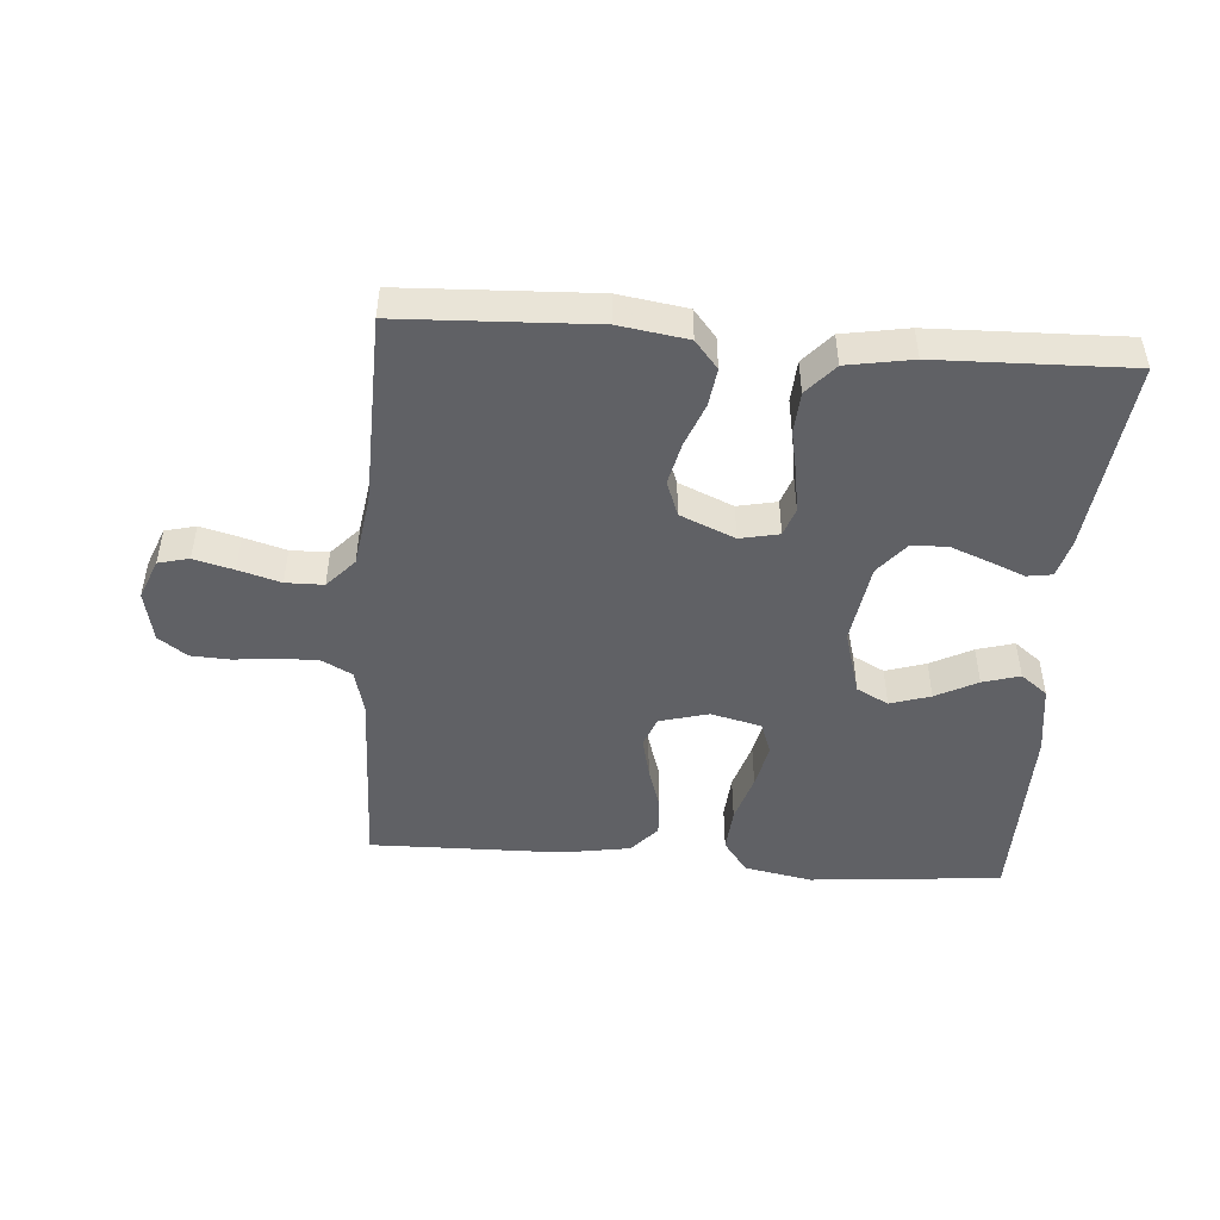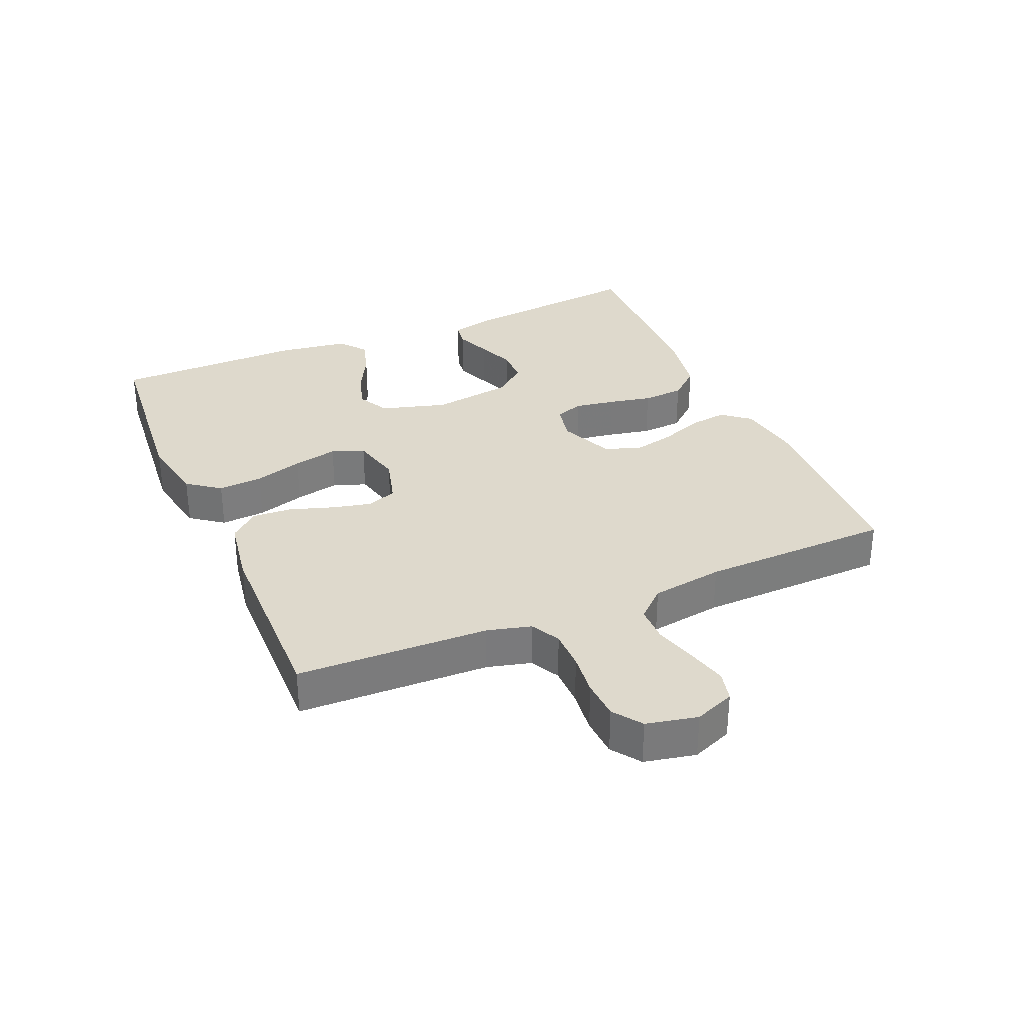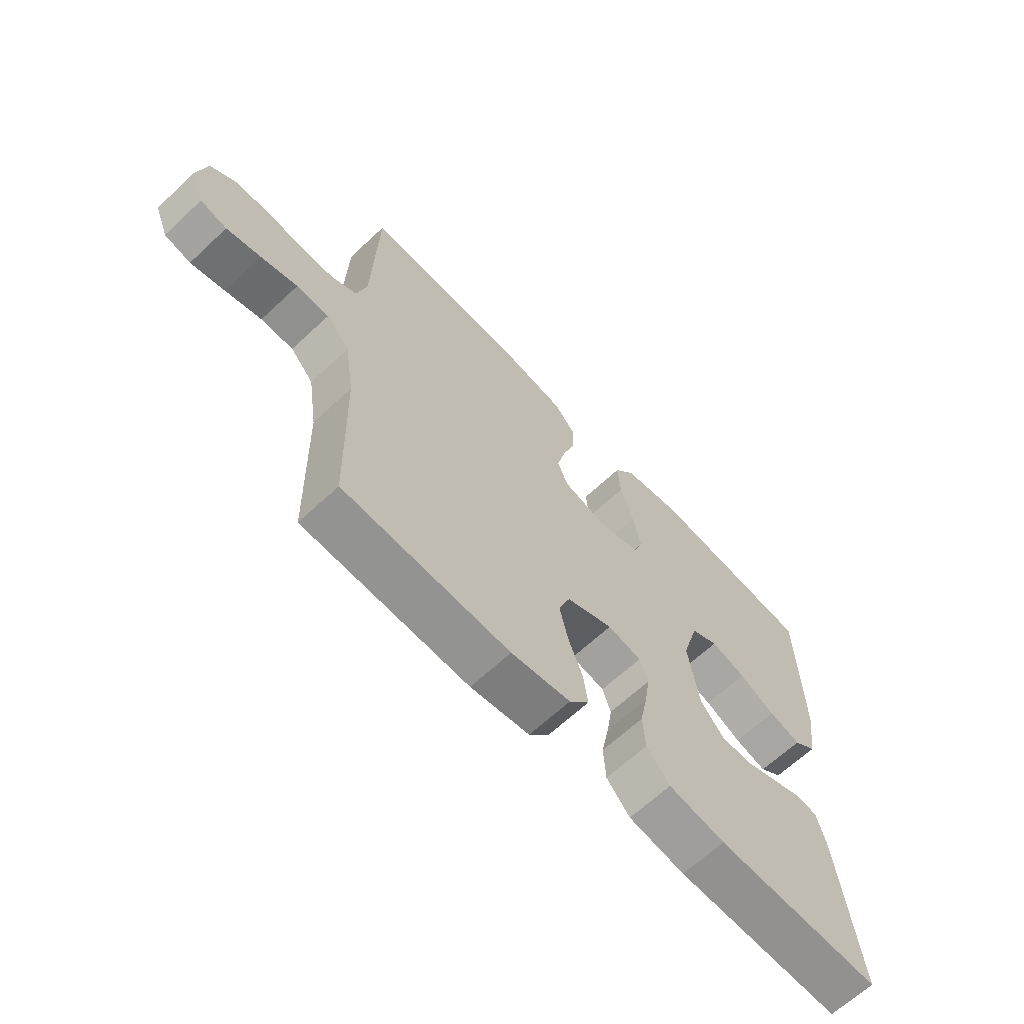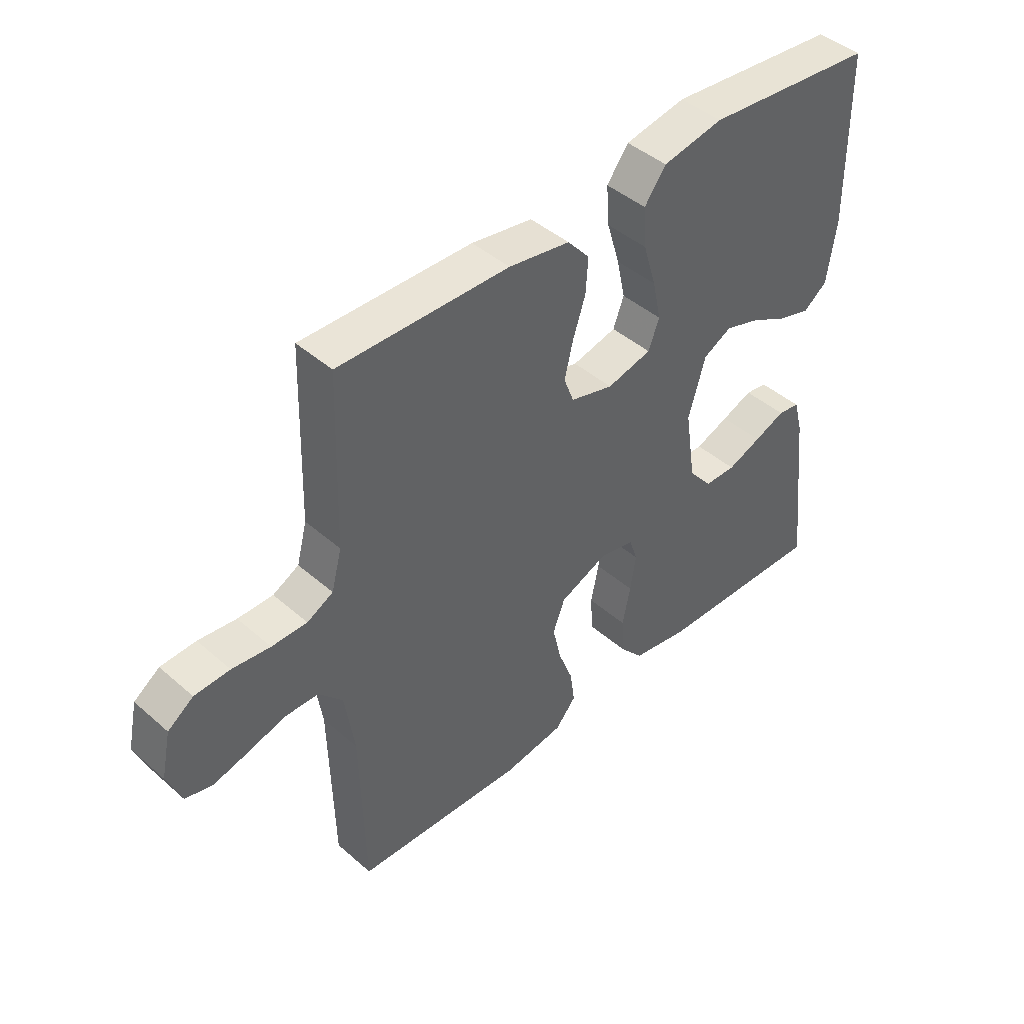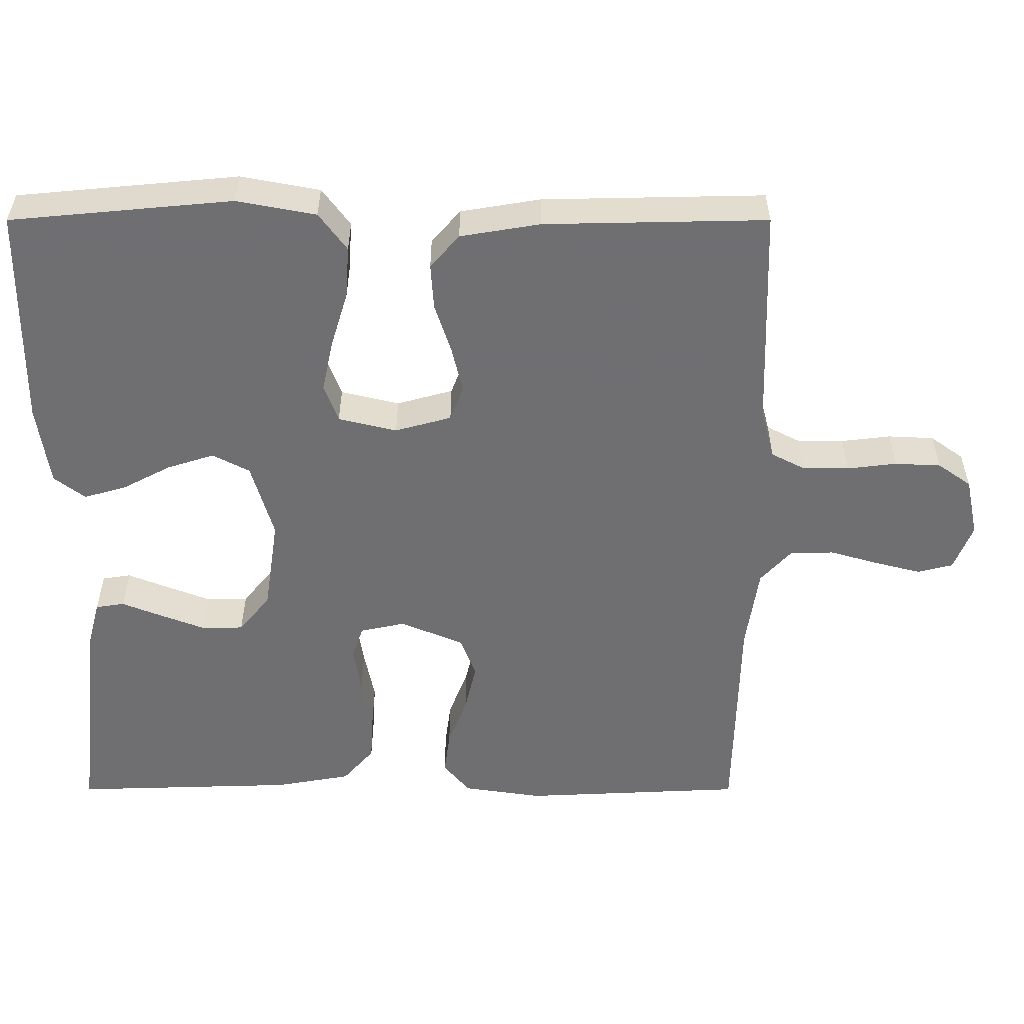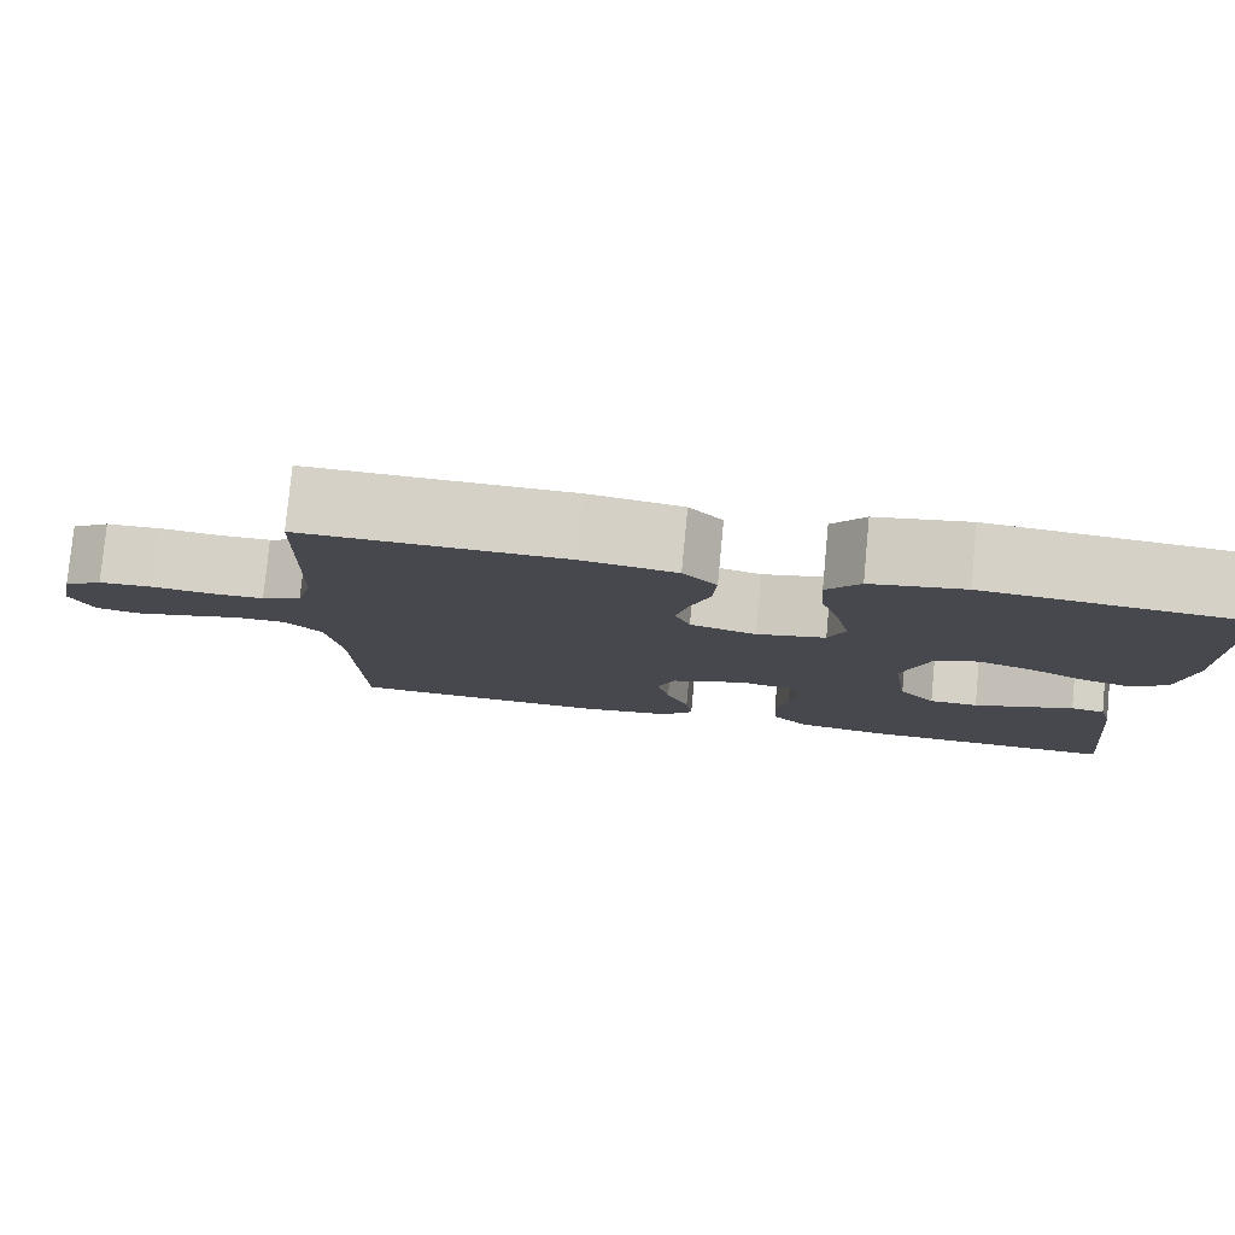
<metadata>
{"format":"obj","ext":"obj","renderer":"f3d","projection":"perspective","resolution":1024,"background":"white","views":[{"elev":-47.8,"azim":175.5,"up":"+Y"},{"elev":32.2,"azim":66.7,"up":"+Y"},{"elev":-65.0,"azim":133.3,"up":"+Z"},{"elev":44.0,"azim":135.6,"up":"+Z"},{"elev":35.3,"azim":-0.0,"up":"+Z"},{"elev":79.4,"azim":-174.6,"up":"+Z"}]}
</metadata>
<code>
v 0.5 0.07 -0.5
v 0.2 0.07 -0.514
v 0.093 0.07 -0.498
v 0.057 0.07 -0.455
v 0.065 0.07 -0.396
v 0.091 0.07 -0.328
v 0.106 0.07 -0.262
v 0.085 0.07 -0.207
v 0 0.07 -0.171
v -0.061 0.07 -0.184
v -0.076 0.07 -0.228
v -0.066 0.07 -0.291
v -0.052 0.07 -0.36
v -0.056 0.07 -0.425
v -0.098 0.07 -0.473
v -0.2 0.07 -0.491
v -0.5 0.07 -0.5
v -0.466 0.07 -0.2
v -0.45 0.07 -0.14
v -0.411 0.07 -0.134
v -0.356 0.07 -0.156
v -0.296 0.07 -0.179
v -0.24 0.07 -0.178
v -0.198 0.07 -0.127
v -0.179 0.07 0
v -0.209 0.07 0.103
v -0.259 0.07 0.129
v -0.322 0.07 0.109
v -0.387 0.07 0.075
v -0.445 0.07 0.058
v -0.487 0.07 0.09
v -0.503 0.07 0.2
v -0.5 0.07 0.5
v -0.2 0.07 0.528
v -0.093 0.07 0.508
v -0.055 0.07 0.457
v -0.06 0.07 0.387
v -0.083 0.07 0.311
v -0.098 0.07 0.241
v -0.079 0.07 0.19
v 0 0.07 0.171
v 0.076 0.07 0.192
v 0.094 0.07 0.239
v 0.079 0.07 0.302
v 0.057 0.07 0.369
v 0.053 0.07 0.431
v 0.092 0.07 0.476
v 0.2 0.07 0.494
v 0.5 0.07 0.5
v 0.509 0.07 0.2
v 0.527 0.07 0.131
v 0.573 0.07 0.107
v 0.635 0.07 0.107
v 0.702 0.07 0.115
v 0.764 0.07 0.112
v 0.809 0.07 0.08
v 0.826 0.07 0
v 0.801 0.07 -0.063
v 0.753 0.07 -0.075
v 0.691 0.07 -0.059
v 0.625 0.07 -0.04
v 0.566 0.07 -0.041
v 0.524 0.07 -0.087
v 0.507 0.07 -0.2
v 0.5 0 -0.5
v 0.2 0 -0.514
v 0.093 0 -0.498
v 0.057 0 -0.455
v 0.065 0 -0.396
v 0.091 0 -0.328
v 0.106 0 -0.262
v 0.085 0 -0.207
v 0 0 -0.171
v -0.061 0 -0.184
v -0.076 0 -0.228
v -0.066 0 -0.291
v -0.052 0 -0.36
v -0.056 0 -0.425
v -0.098 0 -0.473
v -0.2 0 -0.491
v -0.5 0 -0.5
v -0.466 0 -0.2
v -0.45 0 -0.14
v -0.411 0 -0.134
v -0.356 0 -0.156
v -0.296 0 -0.179
v -0.24 0 -0.178
v -0.198 0 -0.127
v -0.179 0 0
v -0.209 0 0.103
v -0.259 0 0.129
v -0.322 0 0.109
v -0.387 0 0.075
v -0.445 0 0.058
v -0.487 0 0.09
v -0.503 0 0.2
v -0.5 0 0.5
v -0.2 0 0.528
v -0.093 0 0.508
v -0.055 0 0.457
v -0.06 0 0.387
v -0.083 0 0.311
v -0.098 0 0.241
v -0.079 0 0.19
v 0 0 0.171
v 0.076 0 0.192
v 0.094 0 0.239
v 0.079 0 0.302
v 0.057 0 0.369
v 0.053 0 0.431
v 0.092 0 0.476
v 0.2 0 0.494
v 0.5 0 0.5
v 0.509 0 0.2
v 0.527 0 0.131
v 0.573 0 0.107
v 0.635 0 0.107
v 0.702 0 0.115
v 0.764 0 0.112
v 0.809 0 0.08
v 0.826 0 0
v 0.801 0 -0.063
v 0.753 0 -0.075
v 0.691 0 -0.059
v 0.625 0 -0.04
v 0.566 0 -0.041
v 0.524 0 -0.087
v 0.507 0 -0.2
f 59 60 61
f 58 59 61
f 57 58 61
f 56 57 61
f 55 56 61
f 54 55 61
f 53 54 61
f 52 53 61 62
f 51 52 62 63
f 48 49 50
f 47 48 50
f 46 47 50
f 45 46 50
f 44 45 50
f 51 63 64
f 50 51 64
f 44 50 64
f 43 44 64
f 36 37 38
f 35 36 38
f 34 35 38
f 33 34 38
f 32 33 38
f 31 32 38
f 30 31 38
f 29 30 38
f 28 29 38
f 27 28 38 39
f 26 27 39 40
f 19 20 21
f 18 19 21
f 17 18 21
f 16 17 21
f 15 16 21
f 14 15 21
f 13 14 21
f 12 13 21
f 12 21 22
f 11 12 22 23
f 4 5 6
f 3 4 6
f 2 3 6
f 1 2 6
f 64 1 6
f 64 6 7
f 64 7 8
f 43 64 8
f 42 43 8
f 41 42 8 9
f 41 9 10
f 40 41 10
f 26 40 10
f 25 26 10
f 24 25 10 11
f 11 23 24
f 125 124 123
f 125 123 122
f 125 122 121
f 125 121 120
f 125 120 119
f 125 119 118
f 125 118 117
f 126 125 117 116
f 127 126 116 115
f 114 113 112
f 114 112 111
f 114 111 110
f 114 110 109
f 114 109 108
f 128 127 115
f 128 115 114
f 128 114 108
f 128 108 107
f 102 101 100
f 102 100 99
f 102 99 98
f 102 98 97
f 102 97 96
f 102 96 95
f 102 95 94
f 102 94 93
f 102 93 92
f 103 102 92 91
f 104 103 91 90
f 85 84 83
f 85 83 82
f 85 82 81
f 85 81 80
f 85 80 79
f 85 79 78
f 85 78 77
f 85 77 76
f 86 85 76
f 87 86 76 75
f 70 69 68
f 70 68 67
f 70 67 66
f 70 66 65
f 70 65 128
f 71 70 128
f 72 71 128
f 72 128 107
f 72 107 106
f 73 72 106 105
f 74 73 105
f 74 105 104
f 74 104 90
f 74 90 89
f 75 74 89 88
f 88 87 75
f 1 65 66 2
f 2 66 67 3
f 3 67 68 4
f 4 68 69 5
f 5 69 70 6
f 6 70 71 7
f 7 71 72 8
f 8 72 73 9
f 9 73 74 10
f 10 74 75 11
f 11 75 76 12
f 12 76 77 13
f 13 77 78 14
f 14 78 79 15
f 15 79 80 16
f 16 80 81 17
f 17 81 82 18
f 18 82 83 19
f 19 83 84 20
f 20 84 85 21
f 21 85 86 22
f 22 86 87 23
f 23 87 88 24
f 24 88 89 25
f 25 89 90 26
f 26 90 91 27
f 27 91 92 28
f 28 92 93 29
f 29 93 94 30
f 30 94 95 31
f 31 95 96 32
f 32 96 97 33
f 33 97 98 34
f 34 98 99 35
f 35 99 100 36
f 36 100 101 37
f 37 101 102 38
f 38 102 103 39
f 39 103 104 40
f 40 104 105 41
f 41 105 106 42
f 42 106 107 43
f 43 107 108 44
f 44 108 109 45
f 45 109 110 46
f 46 110 111 47
f 47 111 112 48
f 48 112 113 49
f 49 113 114 50
f 50 114 115 51
f 51 115 116 52
f 52 116 117 53
f 53 117 118 54
f 54 118 119 55
f 55 119 120 56
f 56 120 121 57
f 57 121 122 58
f 58 122 123 59
f 59 123 124 60
f 60 124 125 61
f 61 125 126 62
f 62 126 127 63
f 63 127 128 64
f 64 128 65 1

</code>
